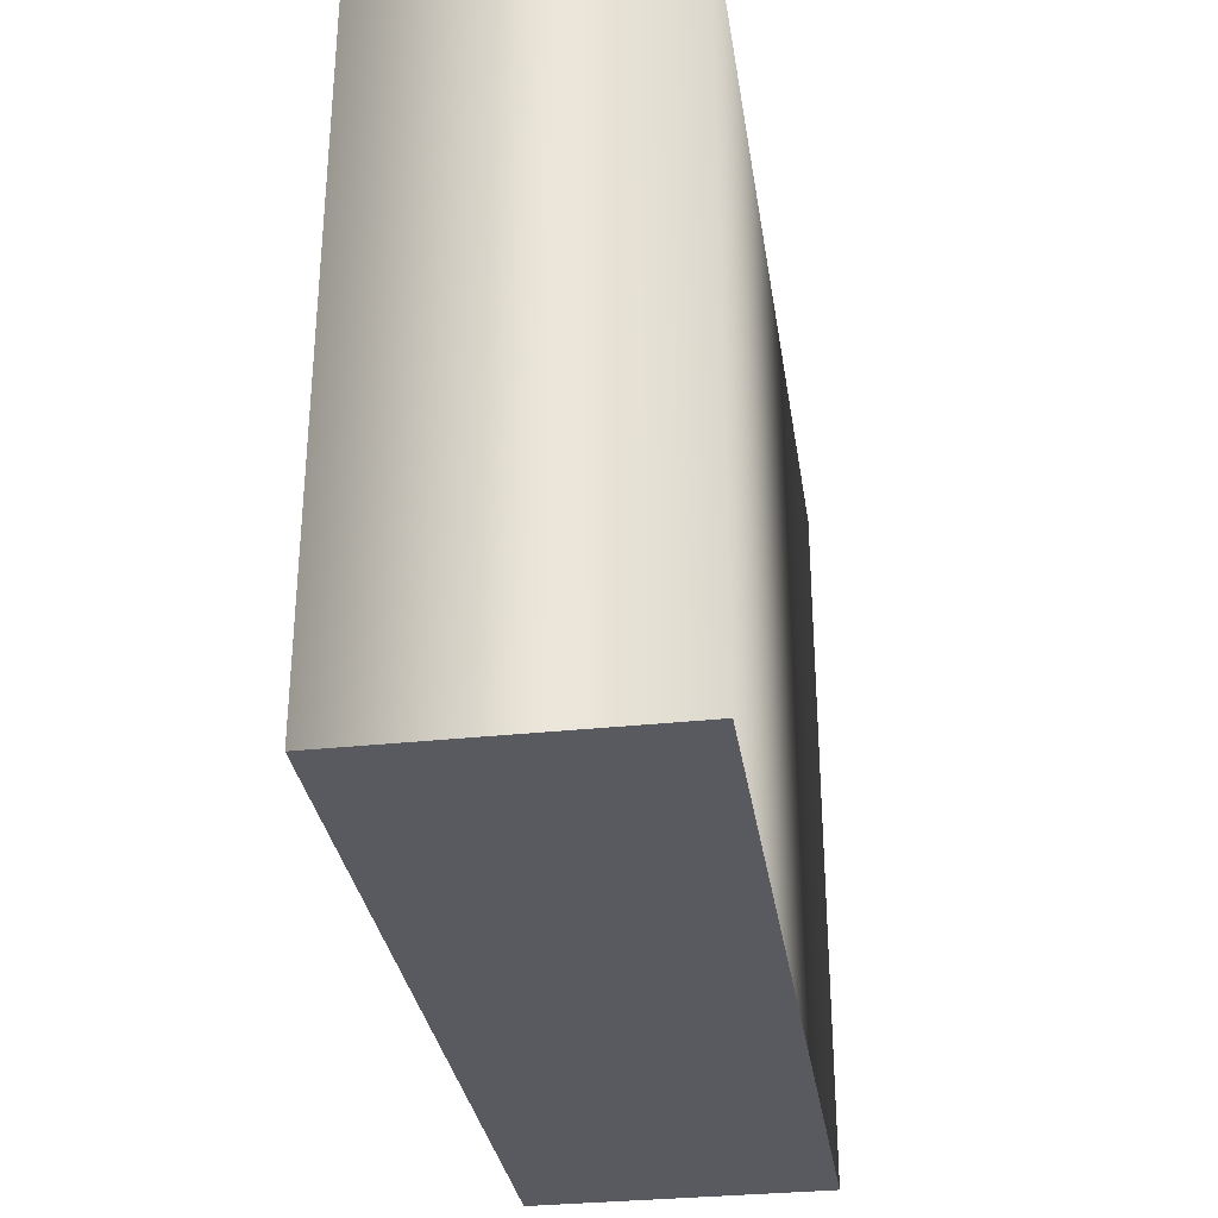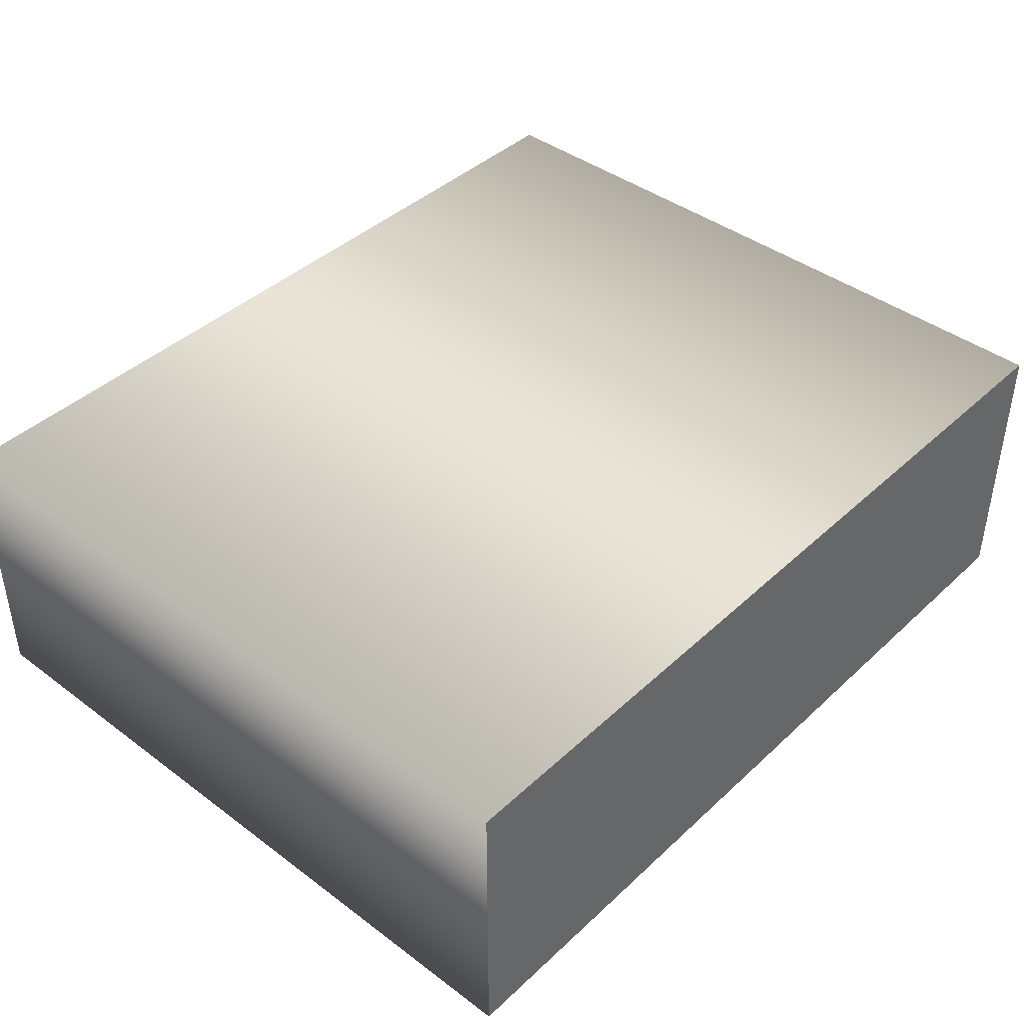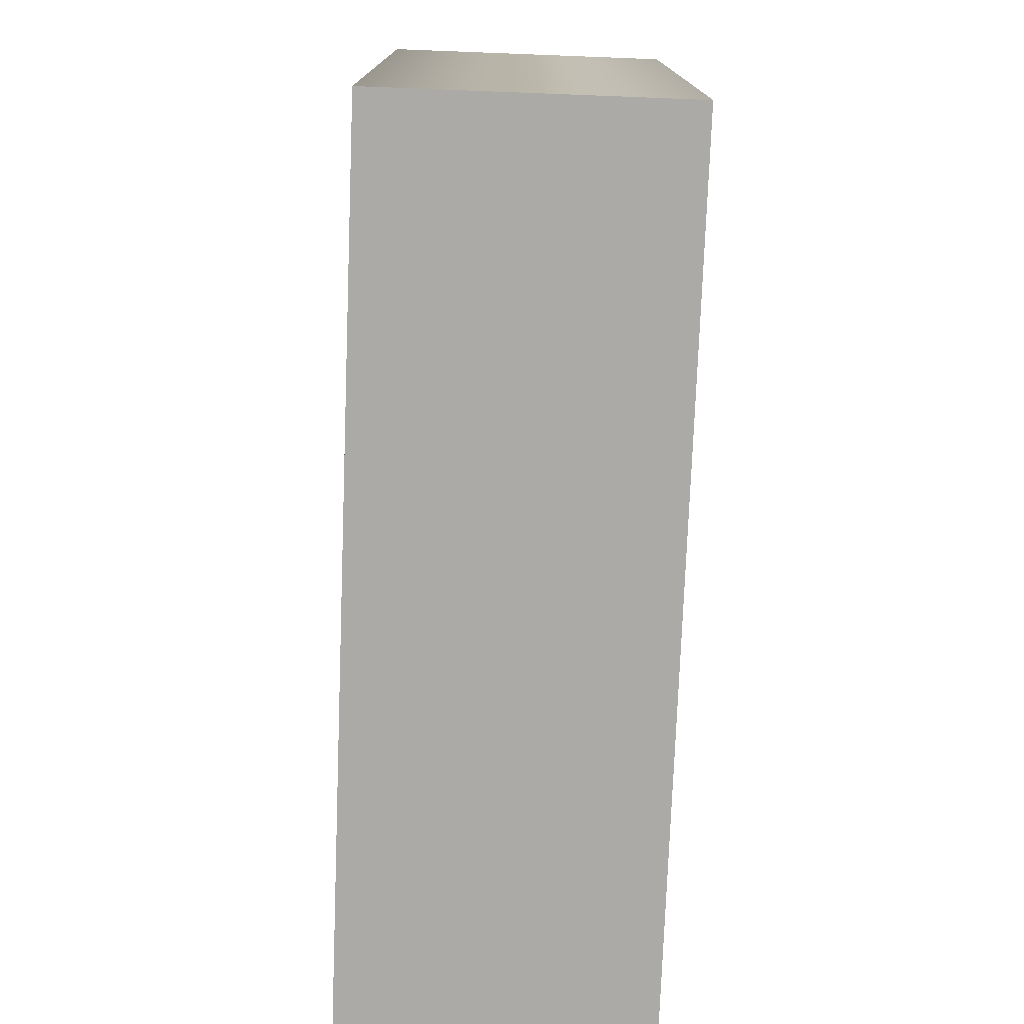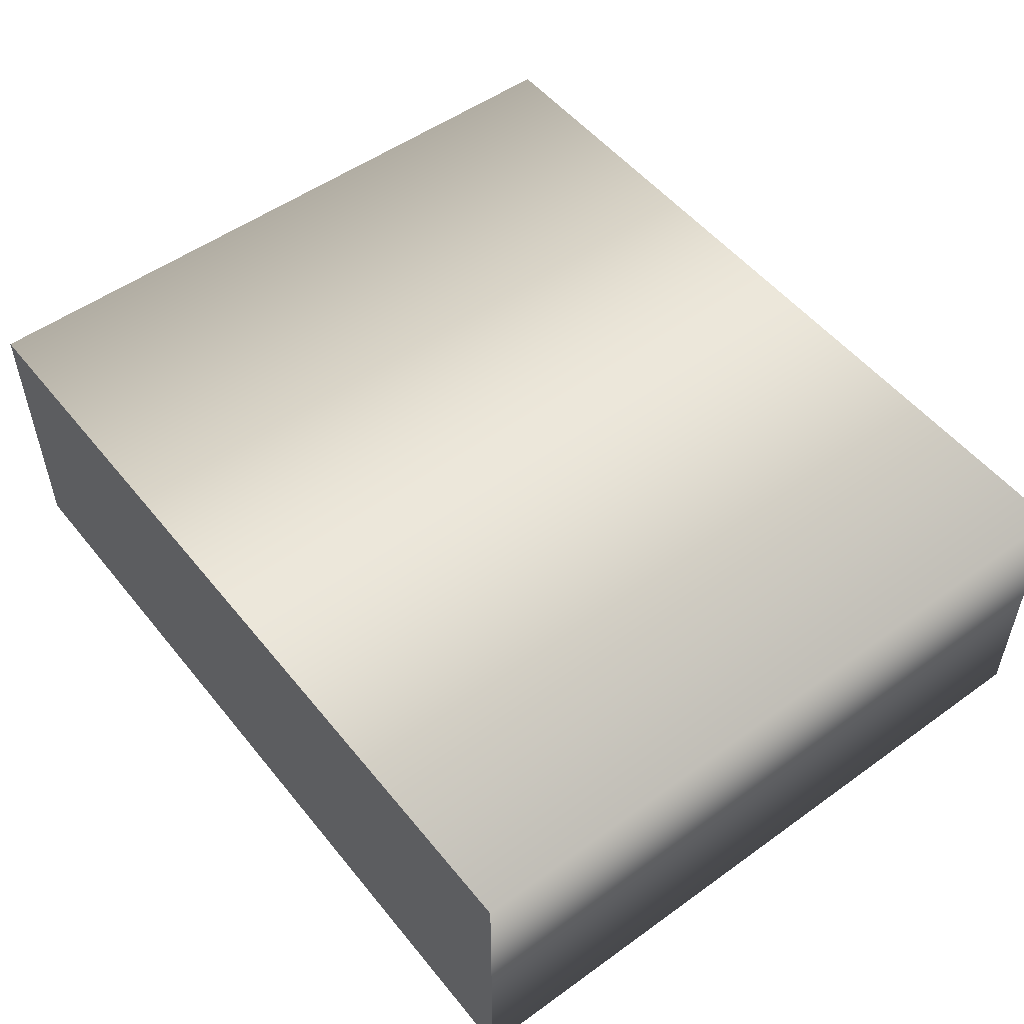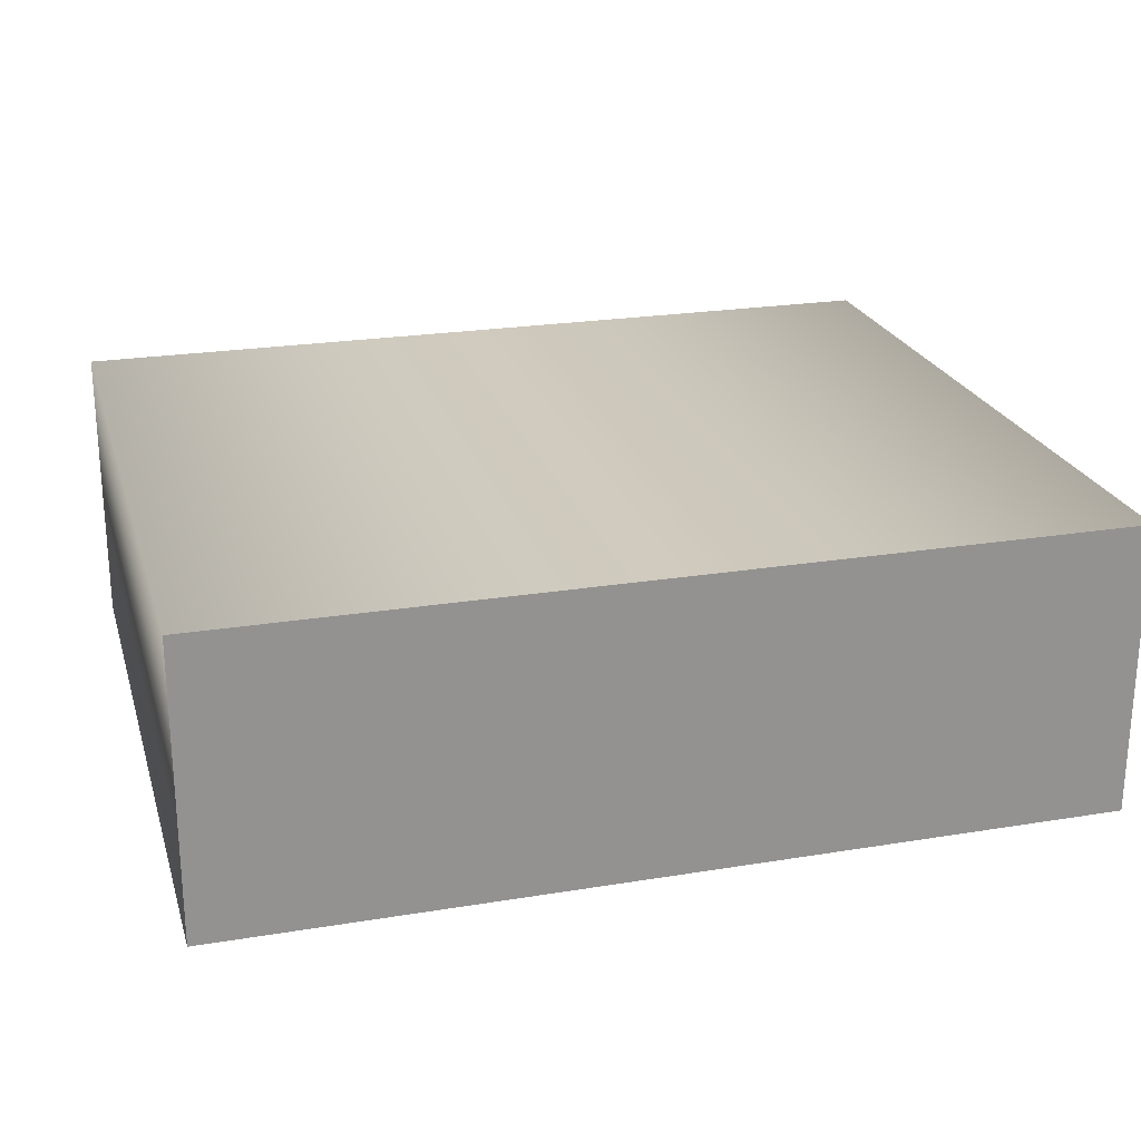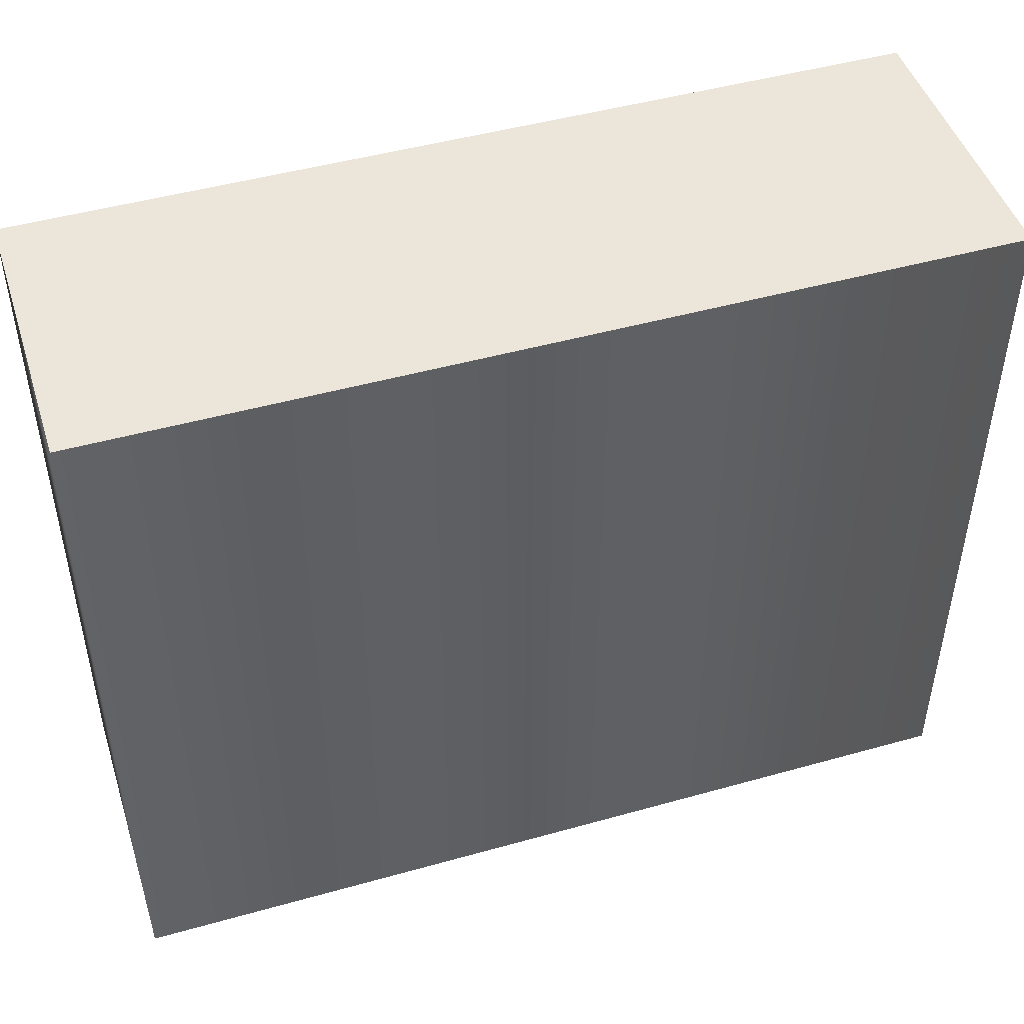
<metadata>
{"format":"obj","ext":"obj","renderer":"f3d","projection":"perspective","resolution":1024,"background":"white","views":[{"elev":-31.9,"azim":98.6,"up":"+Z"},{"elev":41.7,"azim":-48.0,"up":"+Y"},{"elev":-76.1,"azim":-92.2,"up":"+Z"},{"elev":52.2,"azim":52.2,"up":"+Y"},{"elev":23.3,"azim":-15.5,"up":"+Y"},{"elev":47.3,"azim":162.4,"up":"+Z"}]}
</metadata>
<code>
o -
v -0.1202 0.02449 -0.1
v -0.1202 -0.05534 -0.1
v 0.1202 -0.05534 -0.1
v 0.1202 0.02449 -0.1
v -0.1202 0.02449 0.1
v -0.1202 -0.05534 0.1
v 0.1202 -0.05534 0.1
v 0.1202 0.02449 0.1
v -0.1202 0.02449 0.1
v -0.1202 0.02449 -0.1
v -0.1202 -0.05534 0.1
v -0.1202 -0.05534 -0.1
v 0.1202 -0.05534 0.1
v 0.1202 -0.05534 -0.1
v 0.1202 0.02449 0.1
v 0.1202 0.02449 -0.1
f 3 1 4
f 3 2 1
f 7 8 5
f 7 5 6
f 10 12 11 9
f 12 14 13 11
f 14 16 15 13
f 16 10 9 15

</code>
